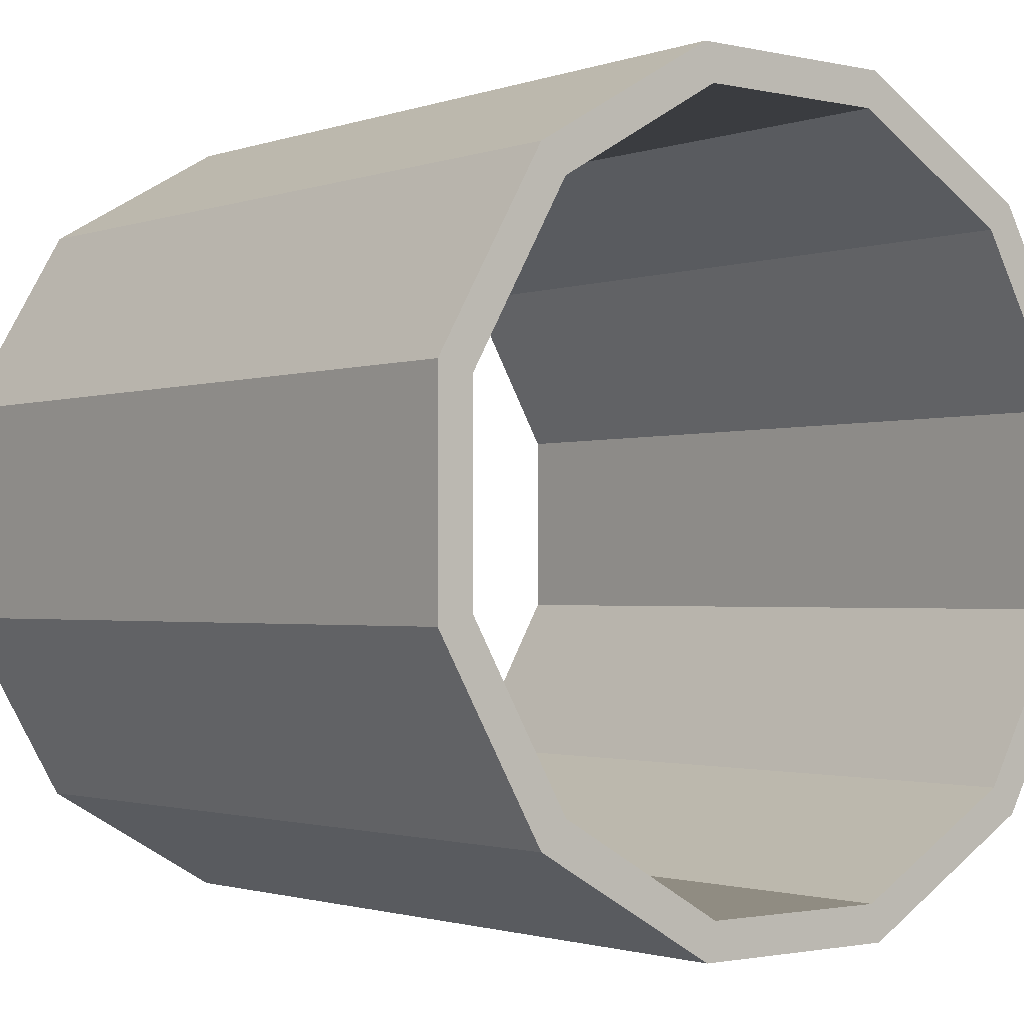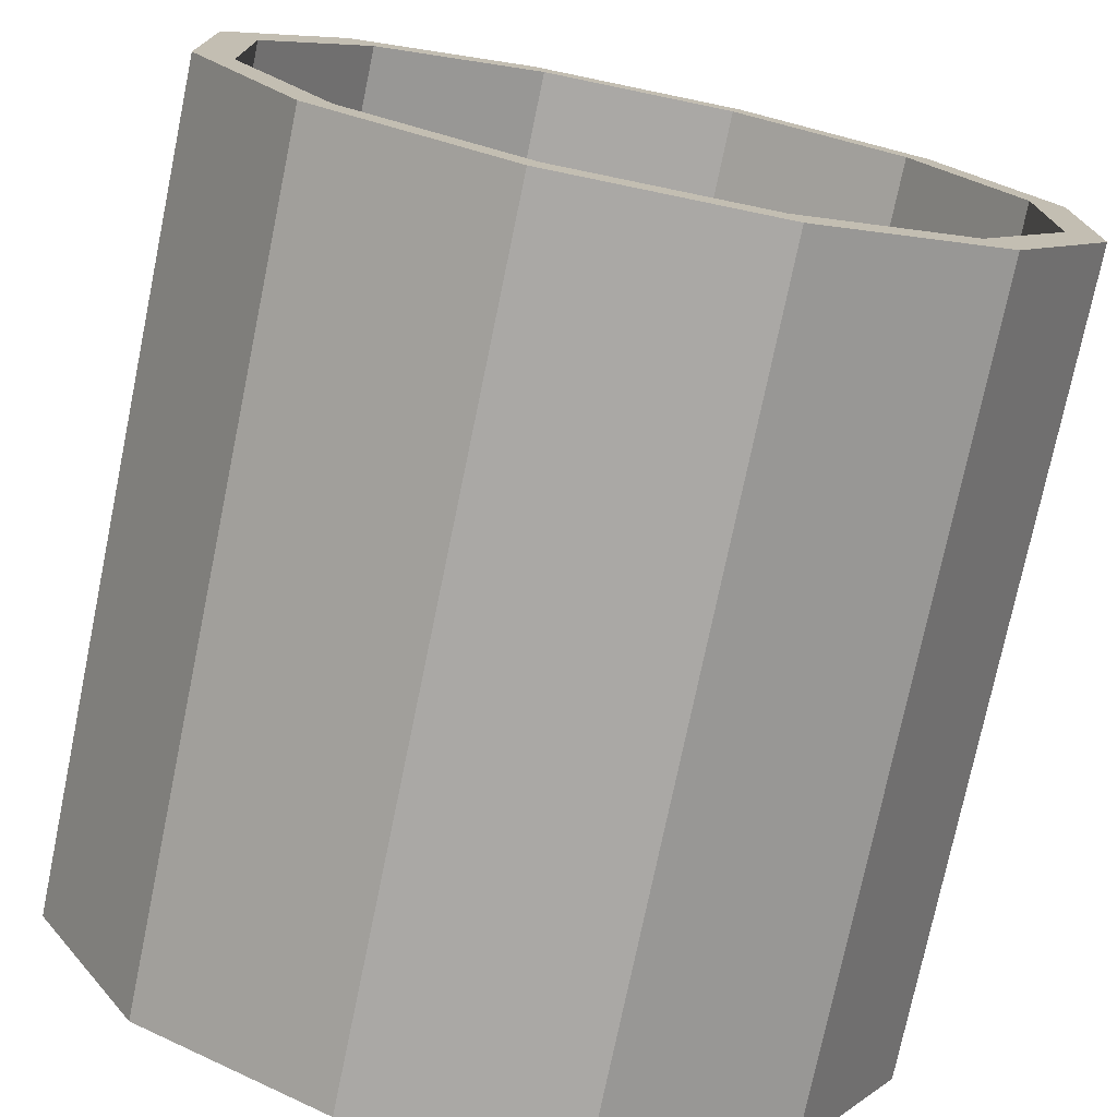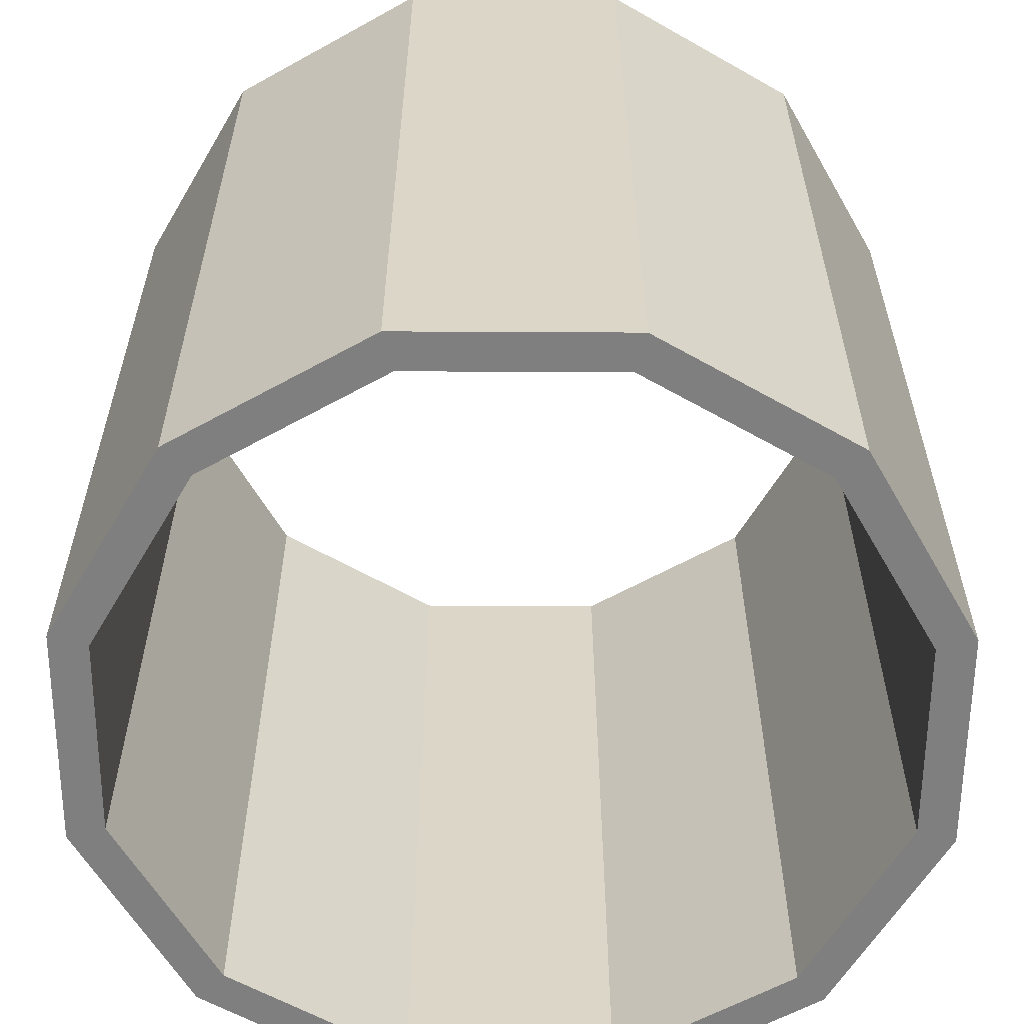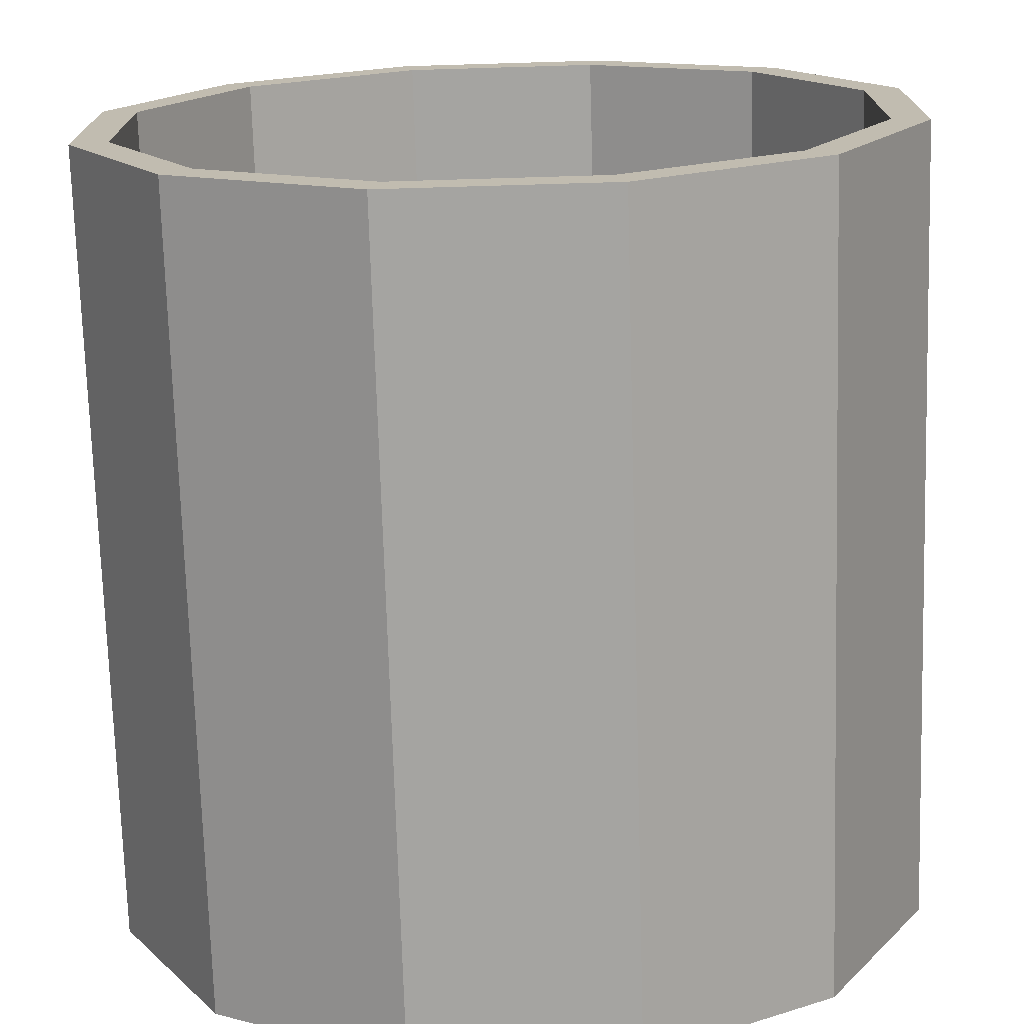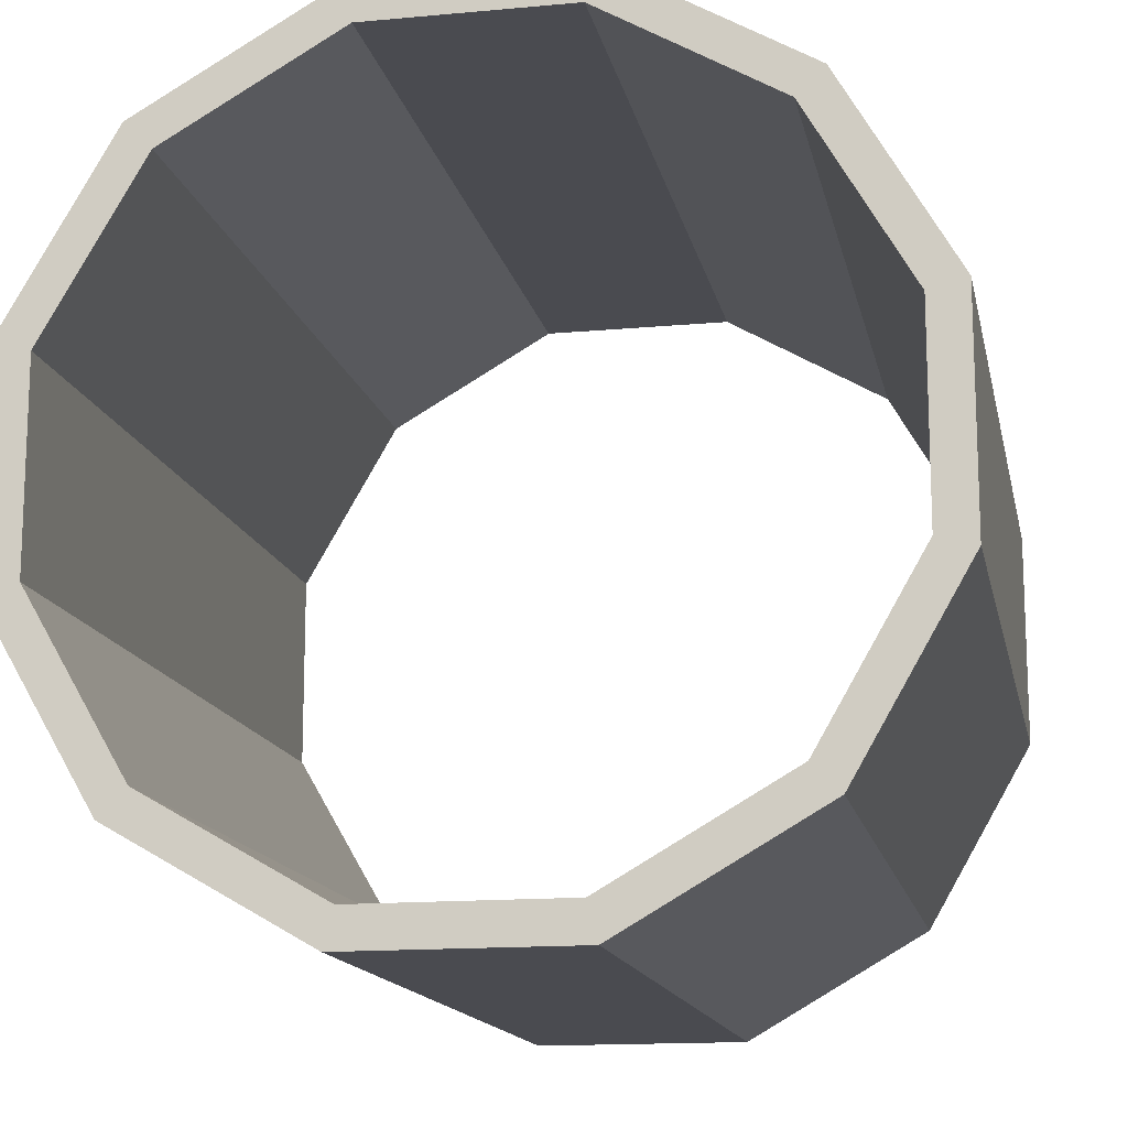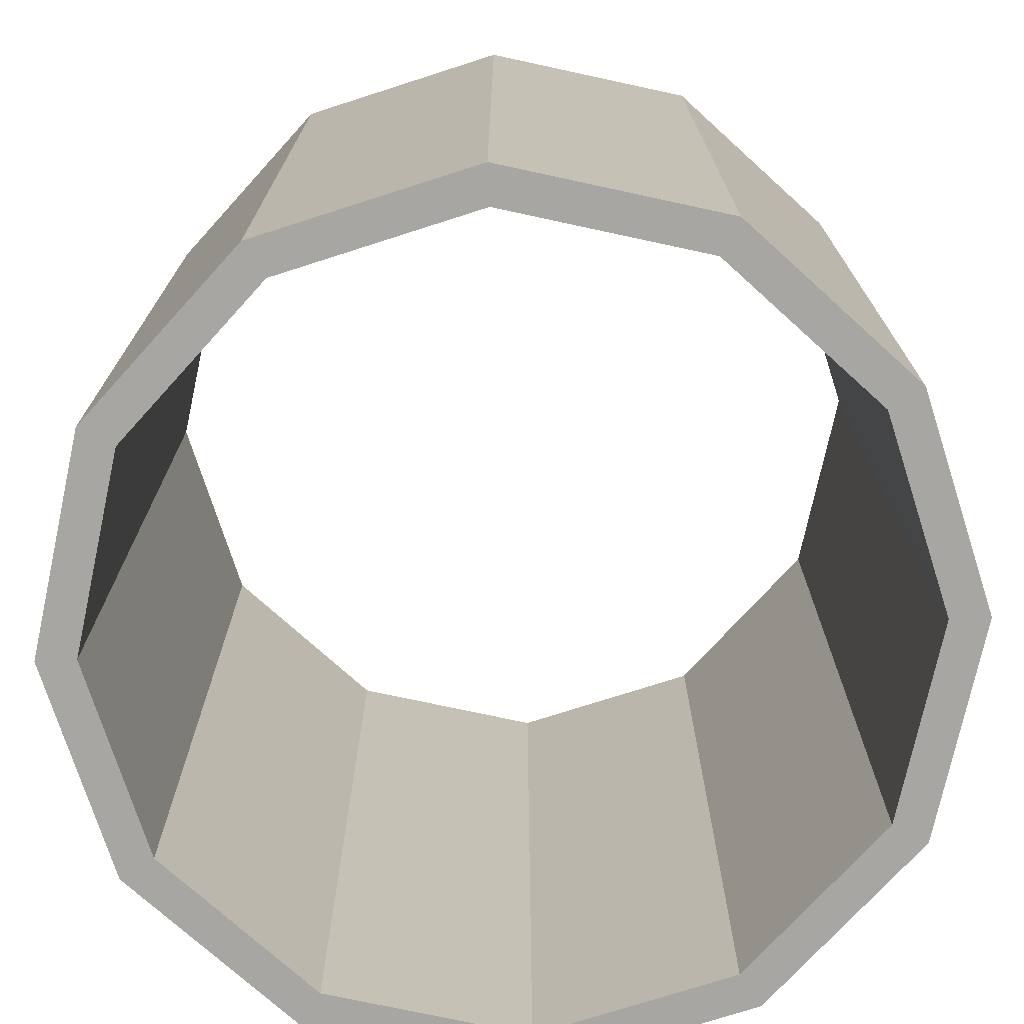
<metadata>
{"format":"obj","ext":"obj","renderer":"f3d","projection":"perspective","resolution":1024,"background":"white","views":[{"elev":-1.6,"azim":-39.0,"up":"+Z"},{"elev":-75.1,"azim":-11.7,"up":"+Z"},{"elev":-59.8,"azim":29.7,"up":"+Y"},{"elev":-73.3,"azim":1.7,"up":"+Z"},{"elev":-14.5,"azim":-168.6,"up":"+Z"},{"elev":-74.0,"azim":-42.2,"up":"+Y"}]}
</metadata>
<code>
o tube
v 0.634 0 1
v 0.634 1 1
v 0.622 0 0.9551
v 0.622 1 0.9551
v 0.866 0 0.866
v 0.866 1 0.866
v 0.8332 0 0.8332
v 0.8332 1 0.8332
v 1 0 0.634
v 1 1 0.634
v 0.9551 0 0.622
v 0.9551 1 0.622
v 1 0 0.366
v 1 1 0.366
v 0.9551 0 0.378
v 0.9551 1 0.378
v 0.866 0 0.134
v 0.866 1 0.134
v 0.8332 0 0.1668
v 0.8332 1 0.1668
v 0.634 0 1.11e-16
v 0.634 1 1.11e-16
v 0.622 0 0.04486
v 0.622 1 0.04486
v 0.366 0 0
v 0.366 1 0
v 0.378 0 0.04486
v 0.378 1 0.04486
v 0.134 0 0.134
v 0.134 1 0.134
v 0.1668 0 0.1668
v 0.1668 1 0.1668
v 5.551e-17 0 0.366
v 5.551e-17 1 0.366
v 0.04486 0 0.378
v 0.04486 1 0.378
v 0 0 0.634
v 0 1 0.634
v 0.04486 0 0.622
v 0.04486 1 0.622
v 0.134 0 0.866
v 0.134 1 0.866
v 0.1668 0 0.8332
v 0.1668 1 0.8332
v 0.366 0 1
v 0.366 1 1
v 0.378 0 0.9551
v 0.378 1 0.9551
f 1 5 6 2
f 4 8 7 3
f 3 7 5 1
f 2 6 8 4
f 5 9 10 6
f 8 12 11 7
f 7 11 9 5
f 6 10 12 8
f 9 13 14 10
f 12 16 15 11
f 11 15 13 9
f 10 14 16 12
f 13 17 18 14
f 16 20 19 15
f 15 19 17 13
f 14 18 20 16
f 17 21 22 18
f 20 24 23 19
f 19 23 21 17
f 18 22 24 20
f 21 25 26 22
f 24 28 27 23
f 23 27 25 21
f 22 26 28 24
f 25 29 30 26
f 28 32 31 27
f 27 31 29 25
f 26 30 32 28
f 29 33 34 30
f 32 36 35 31
f 31 35 33 29
f 30 34 36 32
f 33 37 38 34
f 36 40 39 35
f 35 39 37 33
f 34 38 40 36
f 37 41 42 38
f 40 44 43 39
f 39 43 41 37
f 38 42 44 40
f 41 45 46 42
f 44 48 47 43
f 43 47 45 41
f 42 46 48 44
f 45 1 2 46
f 48 4 3 47
f 47 3 1 45
f 46 2 4 48

</code>
